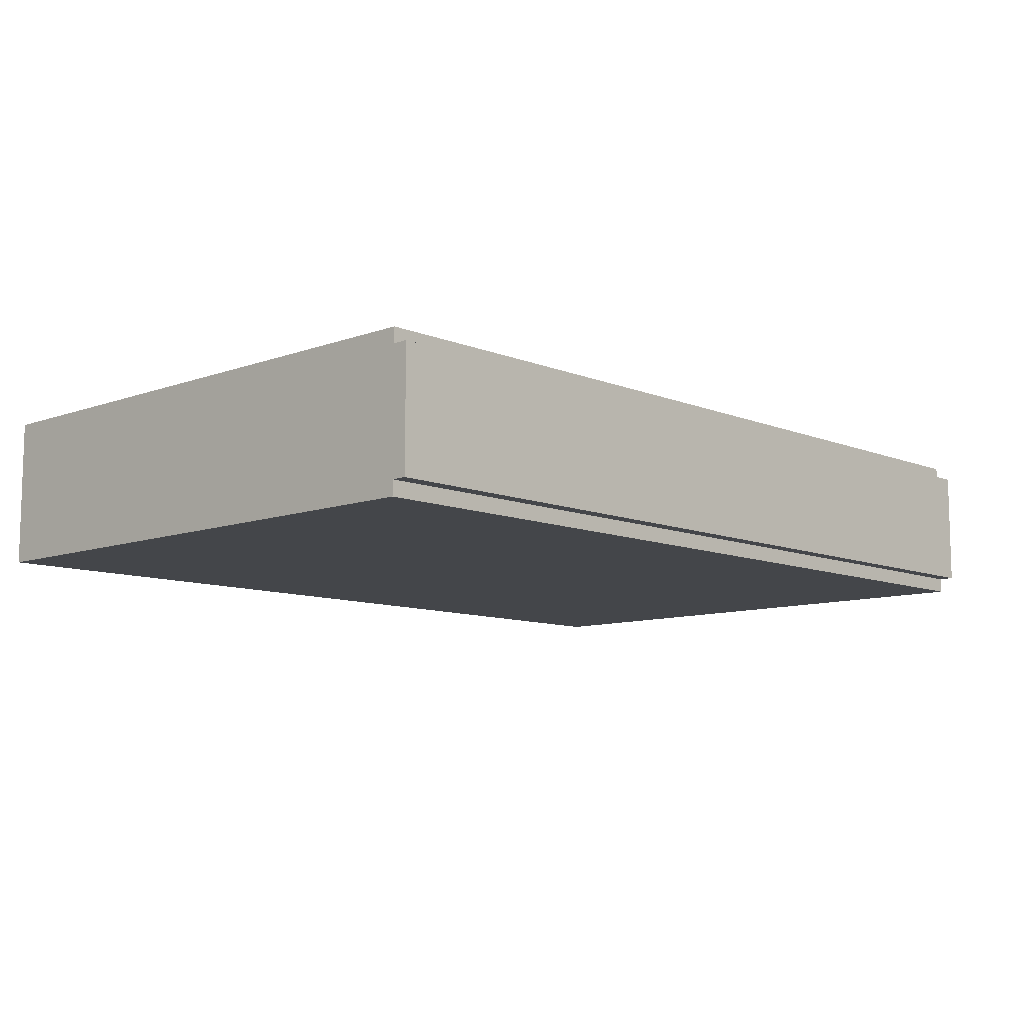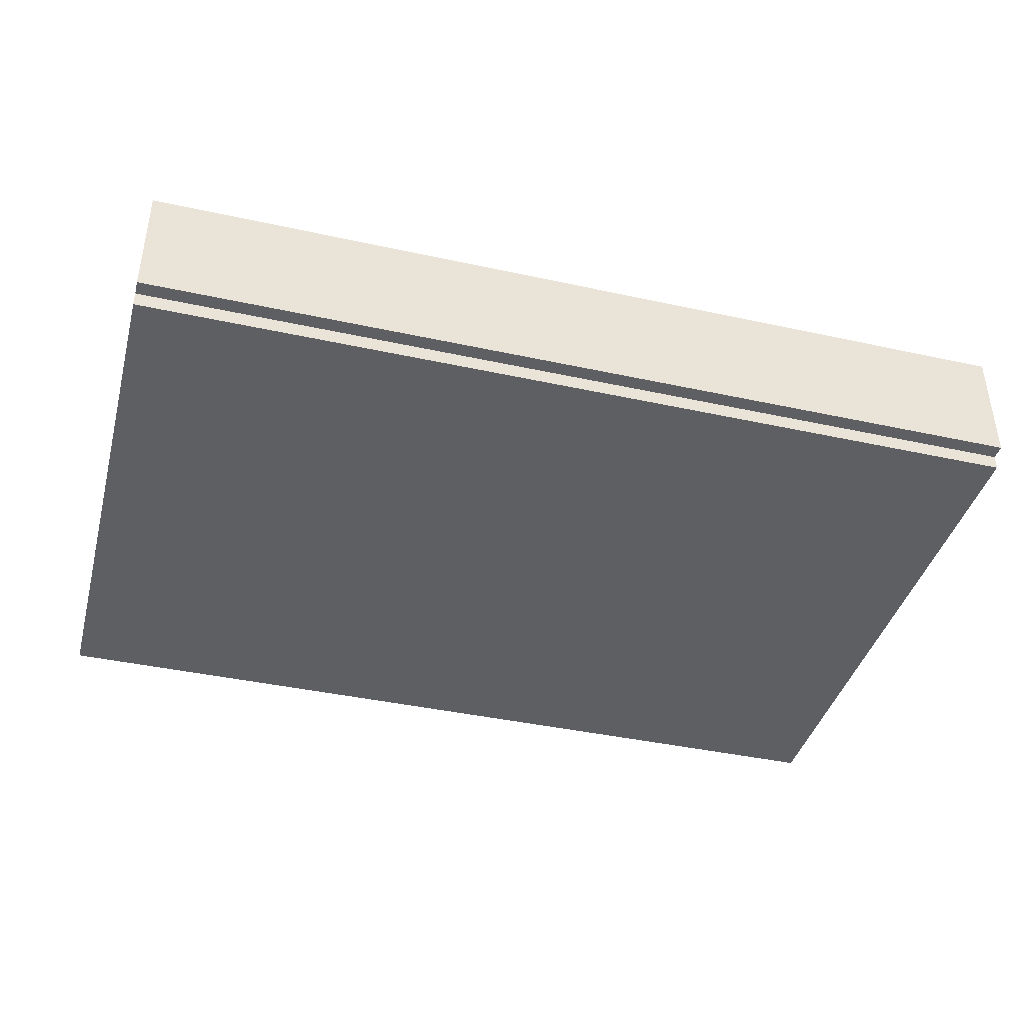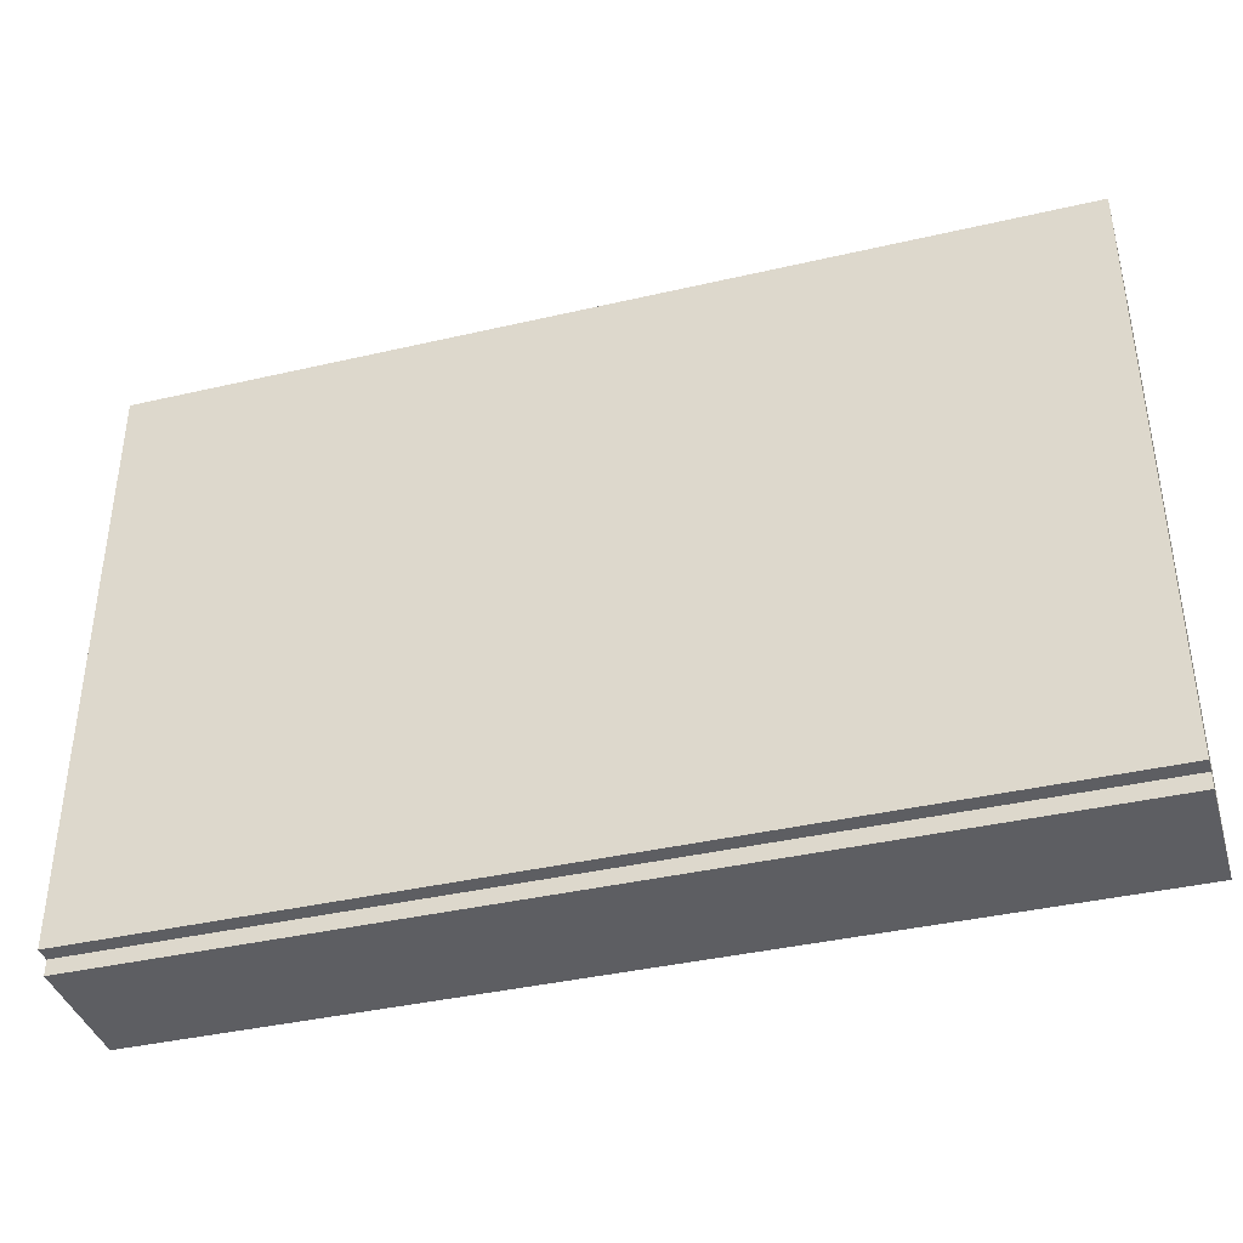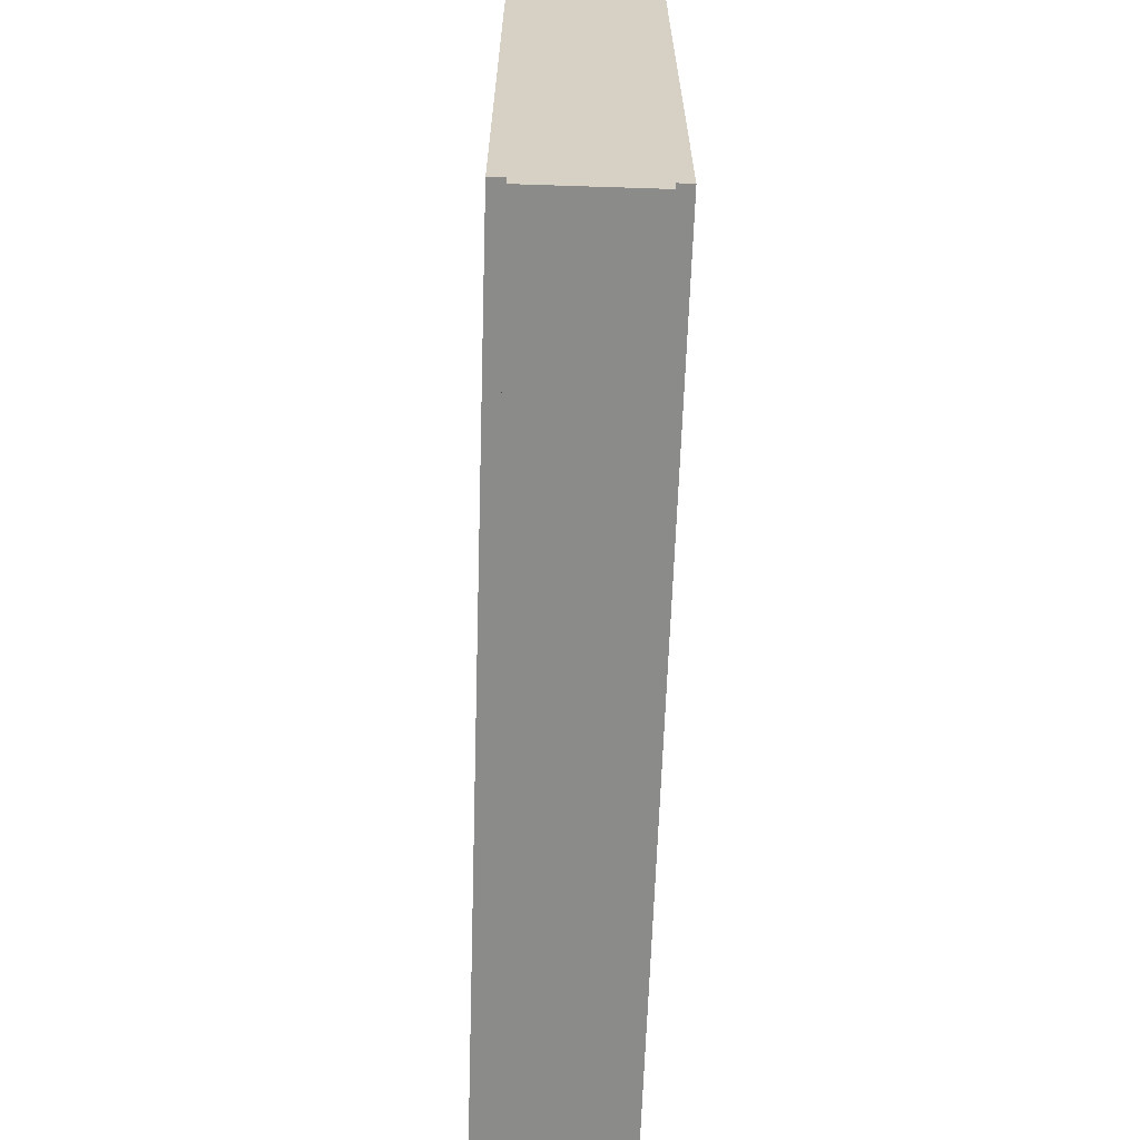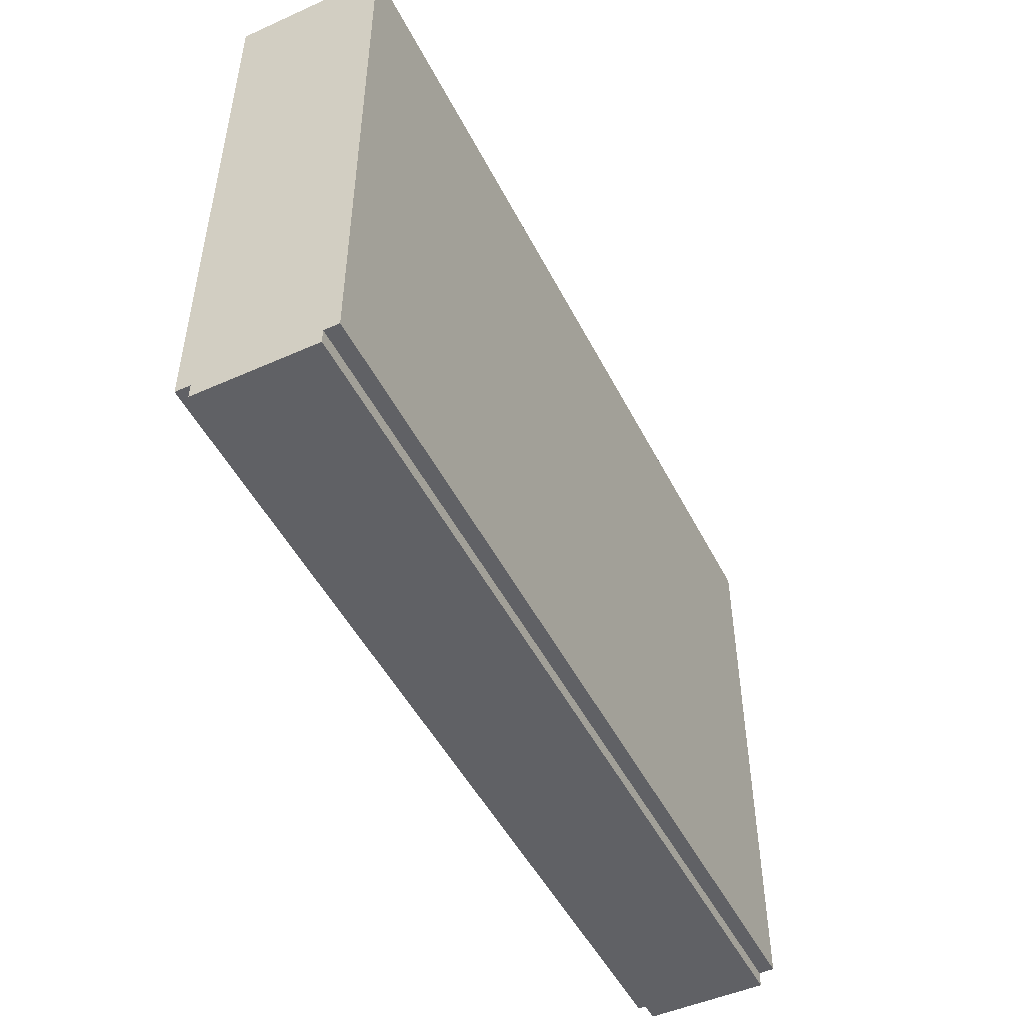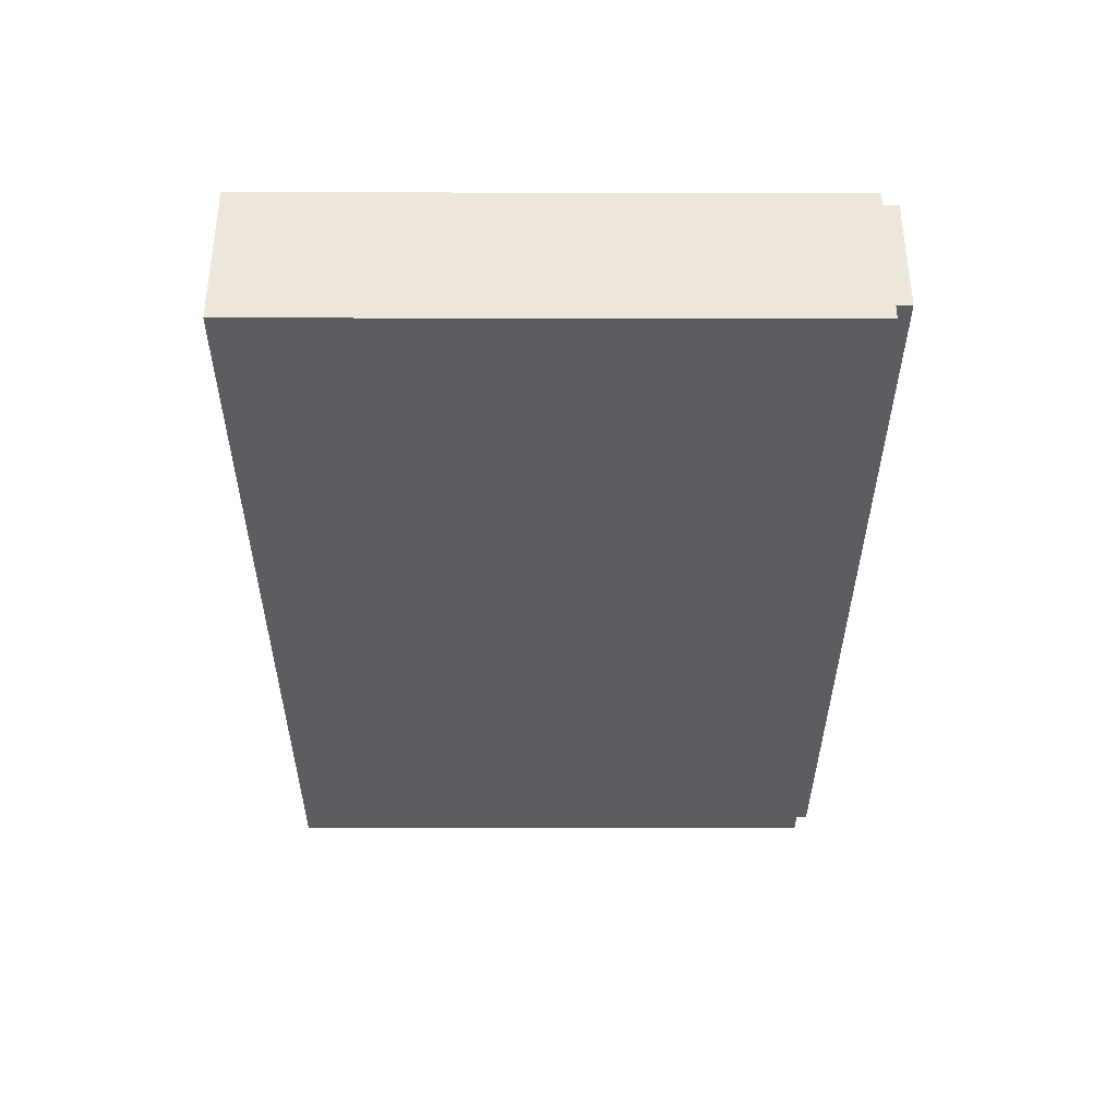
<metadata>
{"format":"obj","ext":"obj","renderer":"f3d","projection":"perspective","resolution":1024,"background":"white","views":[{"elev":-9.6,"azim":-46.6,"up":"+Z"},{"elev":-40.6,"azim":-15.0,"up":"+Z"},{"elev":-39.1,"azim":-163.8,"up":"+Y"},{"elev":-63.7,"azim":88.1,"up":"+Y"},{"elev":-49.3,"azim":116.3,"up":"+Y"},{"elev":-35.8,"azim":-90.1,"up":"+Z"}]}
</metadata>
<code>
v -30 0 4
v -30 0 -4
v -30 1 5
v -30 1 4
v -30 1 -4
v -30 1 -5
v -30 34 5
v -30 34 4
v -30 34 -4
v -30 34 -5
v -30 39 5
v -30 39 4
v -30 39 -4
v -30 39 -5
v -30 40 5
v -30 40 -5
f -13 -15 -16
f -12 -15 -13
f -10 -13 -14
f -10 -11 -12
f -10 -12 -13
f -9 -11 -10
f -8 -11 -9
f -7 -11 -8
f -6 -9 -10
f -5 -8 -9
f -5 -9 -6
f -4 -7 -8
f -4 -8 -5
f -3 -7 -4
f -2 -5 -6
f -2 -4 -5
f -2 -3 -4
f -1 -3 -2
v 30 0 4
v 30 0 -4
v 30 1 5
v 30 1 4
v 30 1 -4
v 30 1 -5
v 30 35 5
v 30 35 4
v 30 35 -4
v 30 35 -5
v 30 36 5
v 30 36 4
v 30 36 -4
v 30 36 -5
v 30 39 5
v 30 39 4
v 30 39 -4
v 30 39 -5
v 30 40 5
v 30 40 -5
f -20 -19 -17
f -17 -19 -16
f -18 -17 -14
f -16 -15 -14
f -17 -16 -14
f -14 -15 -13
f -13 -15 -12
f -12 -15 -11
f -14 -13 -10
f -13 -12 -9
f -10 -13 -9
f -12 -11 -8
f -9 -12 -8
f -8 -11 -7
f -10 -9 -6
f -9 -8 -5
f -6 -9 -5
f -8 -7 -4
f -5 -8 -4
f -4 -7 -3
f -6 -5 -2
f -5 -4 -2
f -4 -3 -2
f -2 -3 -1
v -30 1 5
v -30 34 5
v -30 39 5
v -30 40 5
v -28 3 5
v -28 4 5
v -26 4 5
v -26 34 5
v -26 35 5
v -26 36 5
v 23 3 5
v 23 4 5
v 25 4 5
v 25 35 5
v 26 1 5
v 26 4 5
v 26 35 5
v 29 1 5
v 29 35 5
v 30 1 5
v 30 35 5
v 30 36 5
v 30 39 5
v 30 40 5
f -20 -23 -24
f -19 -23 -20
f -18 -19 -20
f -18 -23 -19
f -17 -22 -23
f -17 -23 -18
f -16 -22 -17
f -15 -22 -16
f -14 -18 -20
f -14 -20 -24
f -13 -17 -18
f -13 -18 -14
f -13 -16 -17
f -12 -13 -14
f -12 -16 -13
f -11 -15 -16
f -11 -16 -12
f -10 -12 -14
f -10 -14 -24
f -9 -11 -12
f -9 -12 -10
f -8 -15 -11
f -8 -11 -9
f -7 -9 -10
f -7 -8 -9
f -6 -15 -8
f -6 -8 -7
f -5 -6 -7
f -4 -15 -6
f -4 -6 -5
f -3 -22 -15
f -3 -15 -4
f -2 -21 -22
f -2 -22 -3
f -1 -21 -2
v -30 0 4
v -30 1 4
v 26 1 4
v 29 1 4
v 30 0 4
v 30 1 4
f -4 -5 -6
f -3 -4 -6
f -2 -3 -6
f -1 -3 -2
v -30 0 -4
v -30 1 -4
v 26 1 -4
v 29 1 -4
v 30 0 -4
v 30 1 -4
f -6 -5 -4
f -6 -4 -3
f -6 -3 -2
f -2 -3 -1
v -30 1 -5
v -30 34 -5
v -30 39 -5
v -30 40 -5
v -28 3 -5
v -28 4 -5
v -26 4 -5
v -26 34 -5
v -26 35 -5
v -26 36 -5
v 23 3 -5
v 23 4 -5
v 25 4 -5
v 25 35 -5
v 26 1 -5
v 26 4 -5
v 26 35 -5
v 29 1 -5
v 29 35 -5
v 30 1 -5
v 30 35 -5
v 30 36 -5
v 30 39 -5
v 30 40 -5
f -24 -23 -20
f -20 -23 -19
f -20 -19 -18
f -19 -23 -18
f -23 -22 -17
f -18 -23 -17
f -17 -22 -16
f -16 -22 -15
f -20 -18 -14
f -24 -20 -14
f -18 -17 -13
f -14 -18 -13
f -17 -16 -13
f -14 -13 -12
f -13 -16 -12
f -16 -15 -11
f -12 -16 -11
f -14 -12 -10
f -24 -14 -10
f -12 -11 -9
f -10 -12 -9
f -11 -15 -8
f -9 -11 -8
f -10 -9 -7
f -9 -8 -7
f -8 -15 -6
f -7 -8 -6
f -7 -6 -5
f -6 -15 -4
f -5 -6 -4
f -15 -22 -3
f -4 -15 -3
f -22 -21 -2
f -3 -22 -2
f -2 -21 -1
v -30 0 4
v 30 0 4
v -30 0 -4
v 30 0 -4
f -2 -3 -4
f -1 -3 -2
v -30 1 5
v 26 1 5
v 29 1 5
v 30 1 5
v -30 1 4
v 26 1 4
v 29 1 4
v 30 1 4
v -30 1 -4
v 26 1 -4
v 29 1 -4
v 30 1 -4
v -30 1 -5
v 26 1 -5
v 29 1 -5
v 30 1 -5
f -12 -15 -16
f -11 -14 -15
f -11 -15 -12
f -10 -13 -14
f -10 -14 -11
f -9 -13 -10
f -4 -7 -8
f -3 -6 -7
f -3 -7 -4
f -2 -5 -6
f -2 -6 -3
f -1 -5 -2
v -30 40 5
v 30 40 5
v -30 40 -5
v 30 40 -5
f -4 -3 -2
f -2 -3 -1

</code>
